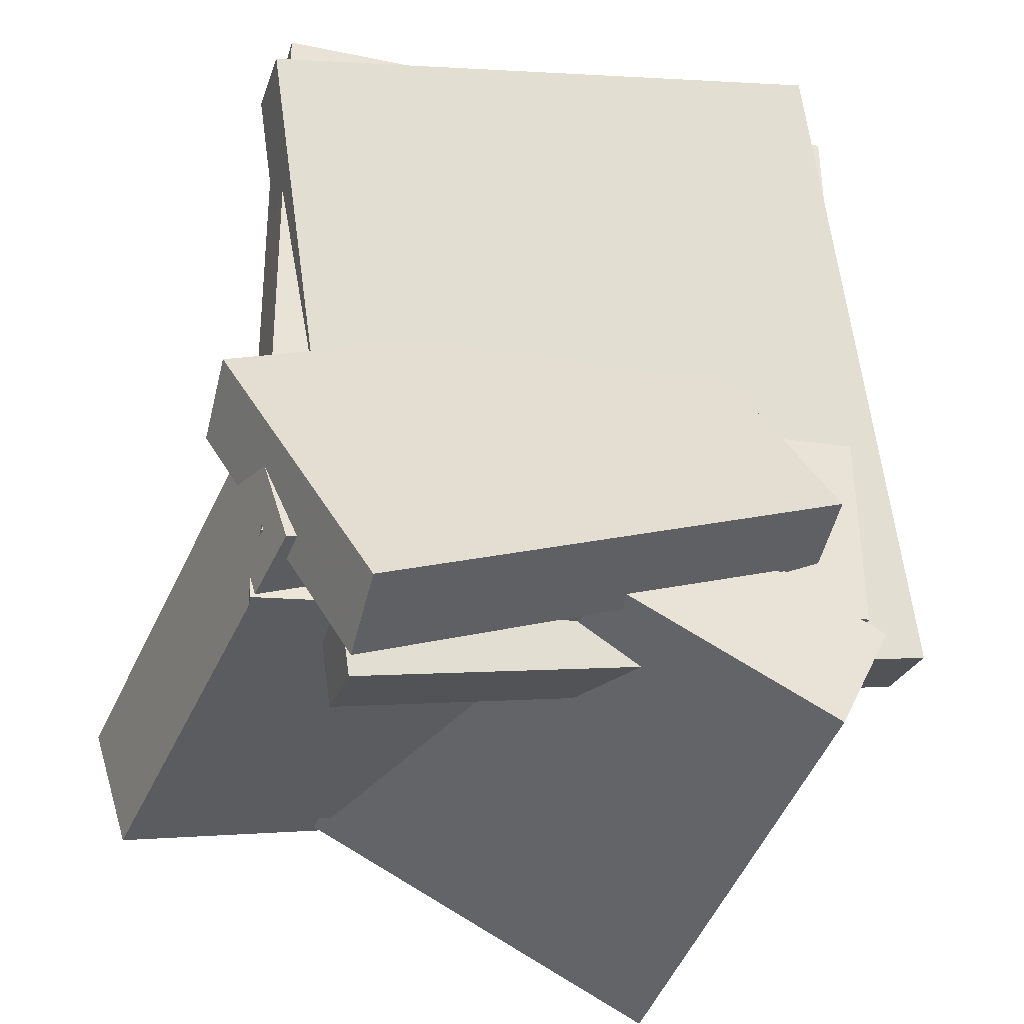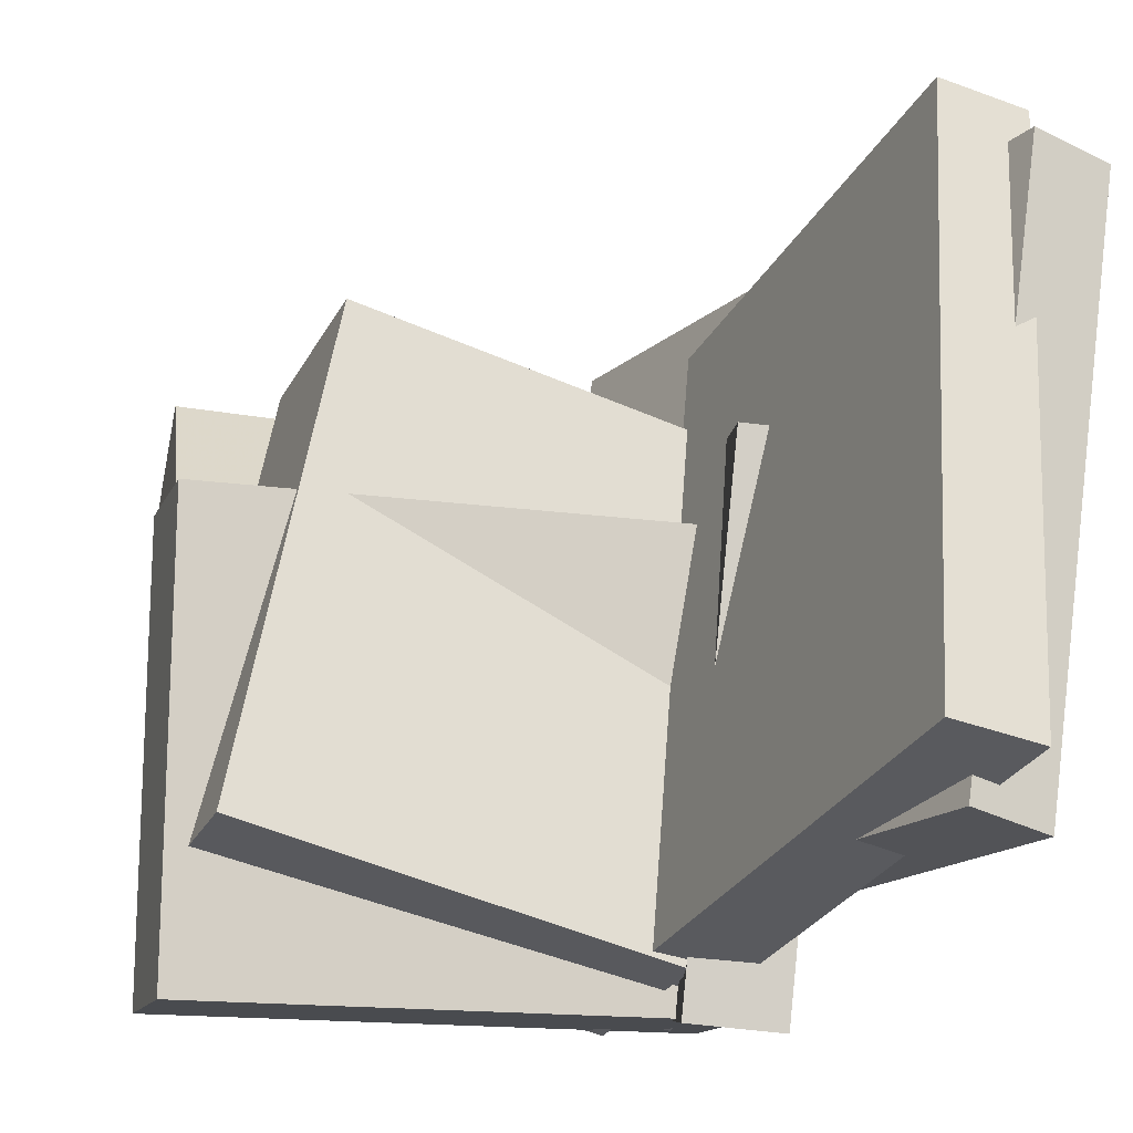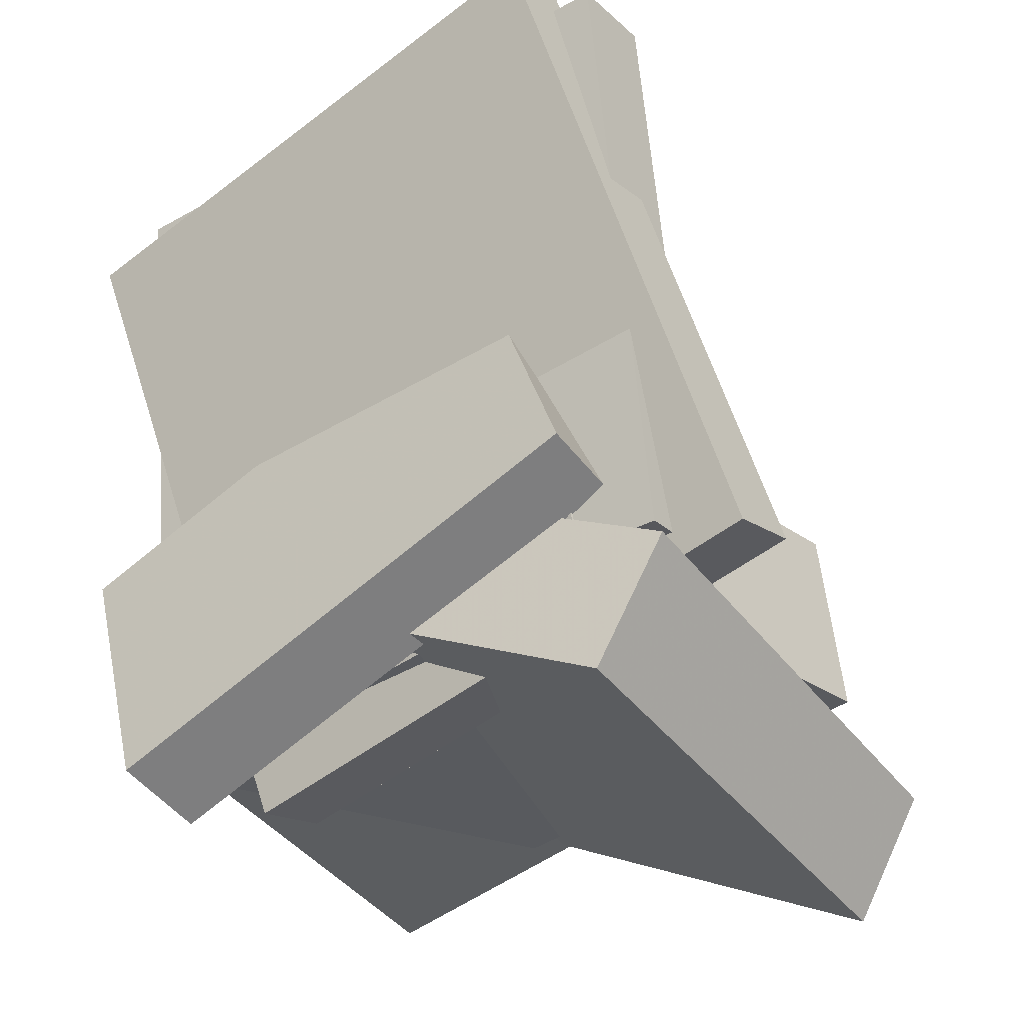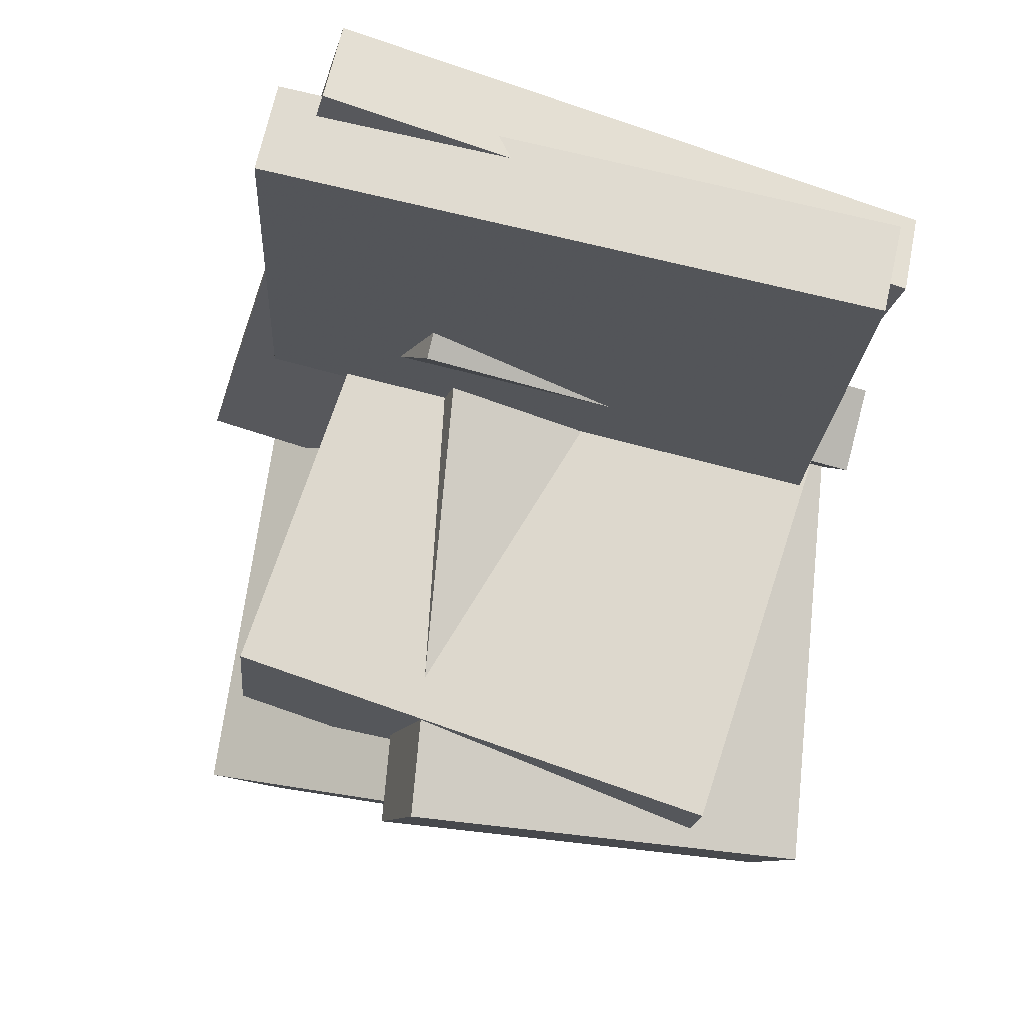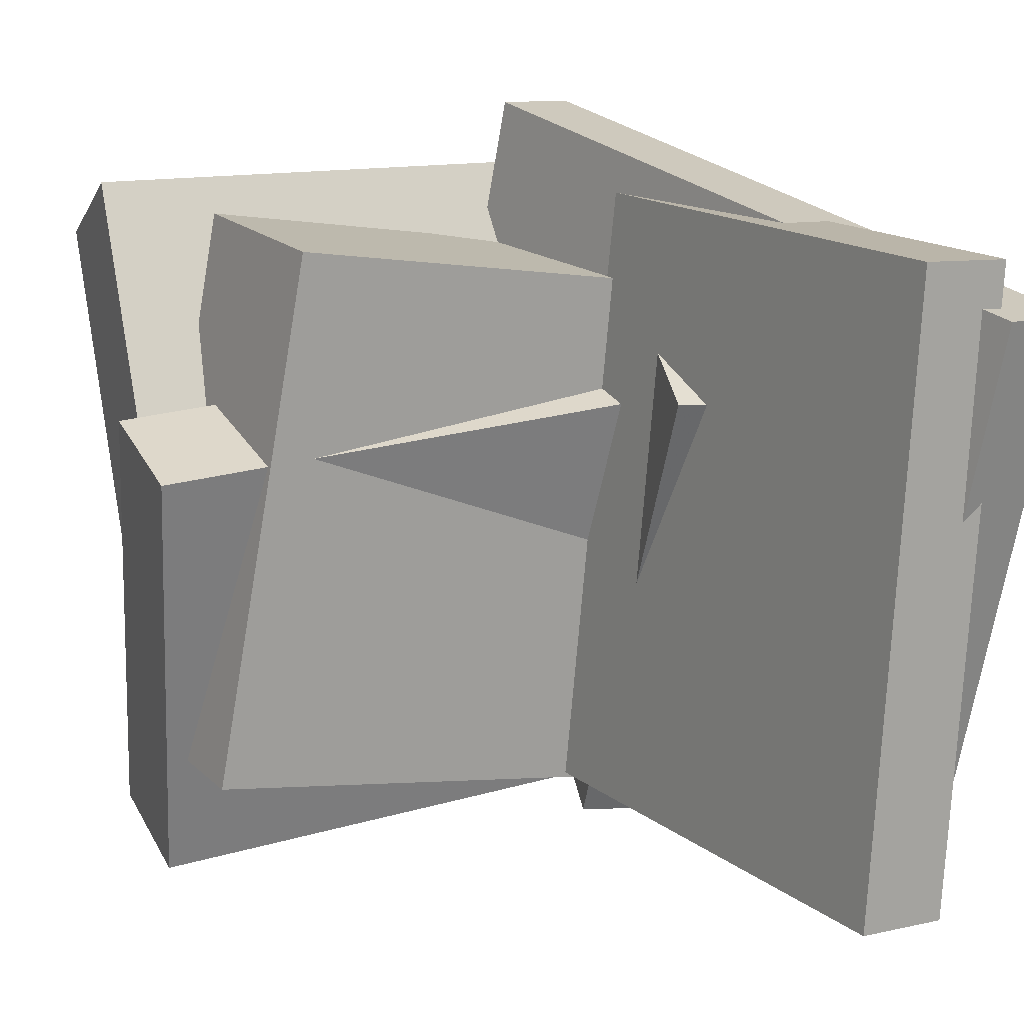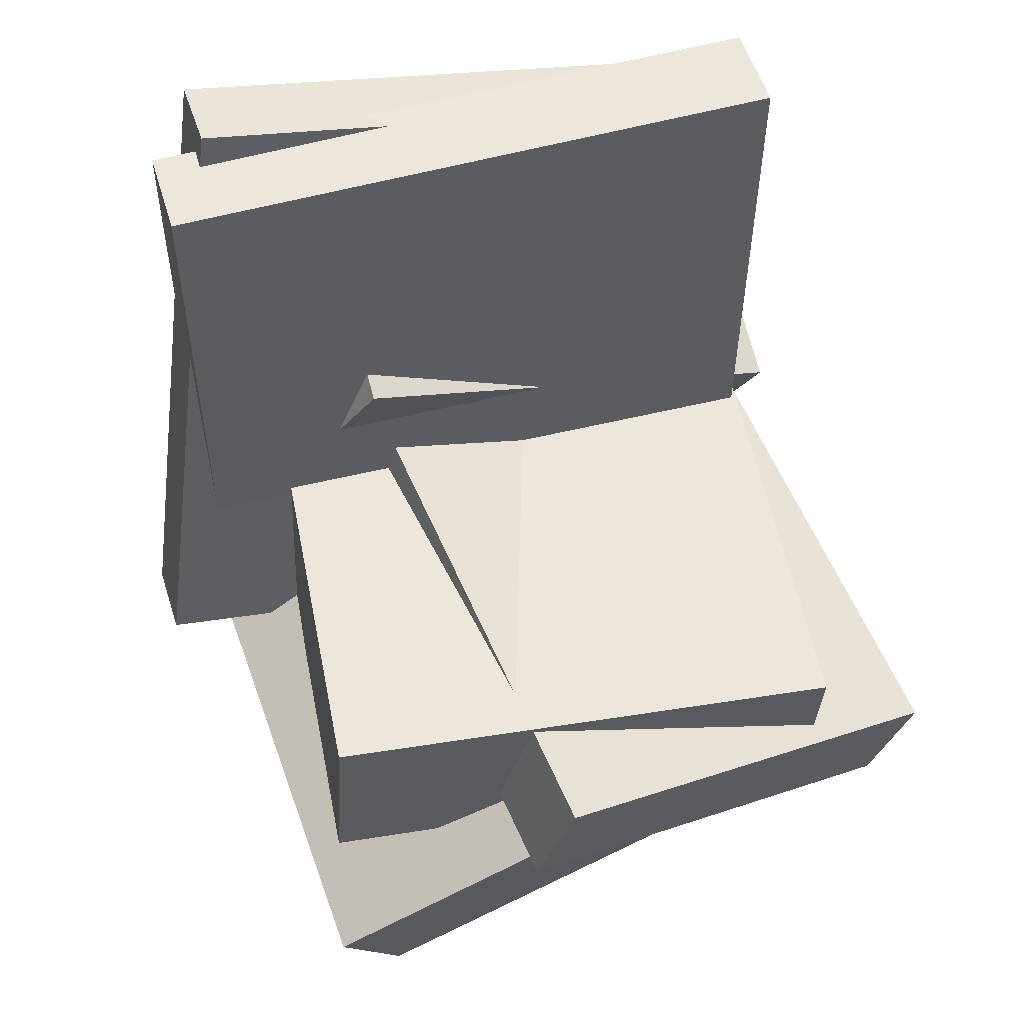
<metadata>
{"format":"obj","ext":"obj","renderer":"f3d","projection":"perspective","resolution":1024,"background":"white","views":[{"elev":-39.6,"azim":-108.5,"up":"+Y"},{"elev":-32.5,"azim":160.5,"up":"+Z"},{"elev":-32.5,"azim":-56.4,"up":"+Y"},{"elev":75.5,"azim":100.1,"up":"+Y"},{"elev":12.9,"azim":152.6,"up":"+Z"},{"elev":60.1,"azim":70.6,"up":"+Y"}]}
</metadata>
<code>
v -0.1849 -0.2049 -0.1626
v -0.2538 -0.1877 -0.1673
v -0.1241 0.01166 -0.2667
v -0.193 0.02878 -0.2714
v -0.1675 -0.03581 0.1991
v -0.2365 -0.01869 0.1944
v -0.1067 0.1807 0.09503
v -0.1757 0.1978 0.09033
f 1.0 7.0 5.0
f 1.0 3.0 7.0
f 1.0 4.0 3.0
f 1.0 2.0 4.0
f 3.0 8.0 7.0
f 3.0 4.0 8.0
f 5.0 7.0 8.0
f 5.0 8.0 6.0
f 1.0 5.0 6.0
f 1.0 6.0 2.0
f 2.0 6.0 8.0
f 2.0 8.0 4.0
v -0.1999 0.3874 -0.2438
v -0.2219 0.403 0.2191
v -0.1316 0.3936 -0.2407
v -0.1537 0.4092 0.2221
v -0.1567 -0.09079 -0.2256
v -0.1787 -0.07519 0.2373
v -0.08842 -0.08451 -0.2225
v -0.1105 -0.06891 0.2403
f 9.0 15.0 13.0
f 9.0 11.0 15.0
f 9.0 12.0 11.0
f 9.0 10.0 12.0
f 11.0 16.0 15.0
f 11.0 12.0 16.0
f 13.0 15.0 16.0
f 13.0 16.0 14.0
f 9.0 13.0 14.0
f 9.0 14.0 10.0
f 10.0 14.0 16.0
f 10.0 16.0 12.0
v -0.1185 -0.1217 -0.2222
v -0.1775 -0.09141 0.1741
v -0.1274 0.02568 -0.2348
v -0.1865 0.05597 0.1616
v 0.2092 -0.09774 -0.1752
v 0.1502 -0.06746 0.2211
v 0.2003 0.04963 -0.1878
v 0.1412 0.07992 0.2086
f 17.0 23.0 21.0
f 17.0 19.0 23.0
f 17.0 20.0 19.0
f 17.0 18.0 20.0
f 19.0 24.0 23.0
f 19.0 20.0 24.0
f 21.0 23.0 24.0
f 21.0 24.0 22.0
f 17.0 21.0 22.0
f 17.0 22.0 18.0
f 18.0 22.0 24.0
f 18.0 24.0 20.0
v -0.185 -0.04768 -0.08347
v -0.1955 -0.1878 0.1983
v -0.1745 0.04933 -0.03485
v -0.185 -0.09074 0.2469
v 0.2159 -0.08829 -0.08869
v 0.2053 -0.2284 0.1931
v 0.2263 0.008722 -0.04007
v 0.2158 -0.1314 0.2417
f 25.0 31.0 29.0
f 25.0 27.0 31.0
f 25.0 28.0 27.0
f 25.0 26.0 28.0
f 27.0 32.0 31.0
f 27.0 28.0 32.0
f 29.0 31.0 32.0
f 29.0 32.0 30.0
f 25.0 29.0 30.0
f 25.0 30.0 26.0
f 26.0 30.0 32.0
f 26.0 32.0 28.0
v -0.1858 -0.1153 -0.2135
v -0.1525 -0.01329 0.1108
v -0.1832 -0.02041 -0.2436
v -0.1498 0.08158 0.08072
v 0.2078 -0.1368 -0.2472
v 0.2412 -0.03486 0.07709
v 0.2104 -0.04197 -0.2773
v 0.2438 0.06001 0.04699
f 33.0 39.0 37.0
f 33.0 35.0 39.0
f 33.0 36.0 35.0
f 33.0 34.0 36.0
f 35.0 40.0 39.0
f 35.0 36.0 40.0
f 37.0 39.0 40.0
f 37.0 40.0 38.0
f 33.0 37.0 38.0
f 33.0 38.0 34.0
f 34.0 38.0 40.0
f 34.0 40.0 36.0
v -0.2352 0.3197 -0.2613
v -0.2711 0.4129 0.1799
v -0.1736 0.3345 -0.2595
v -0.2095 0.4278 0.1818
v -0.1192 -0.1743 -0.1475
v -0.1551 -0.08105 0.2938
v -0.05765 -0.1594 -0.1456
v -0.09347 -0.06616 0.2956
f 41.0 47.0 45.0
f 41.0 43.0 47.0
f 41.0 44.0 43.0
f 41.0 42.0 44.0
f 43.0 48.0 47.0
f 43.0 44.0 48.0
f 45.0 47.0 48.0
f 45.0 48.0 46.0
f 41.0 45.0 46.0
f 41.0 46.0 42.0
f 42.0 46.0 48.0
f 42.0 48.0 44.0

</code>
